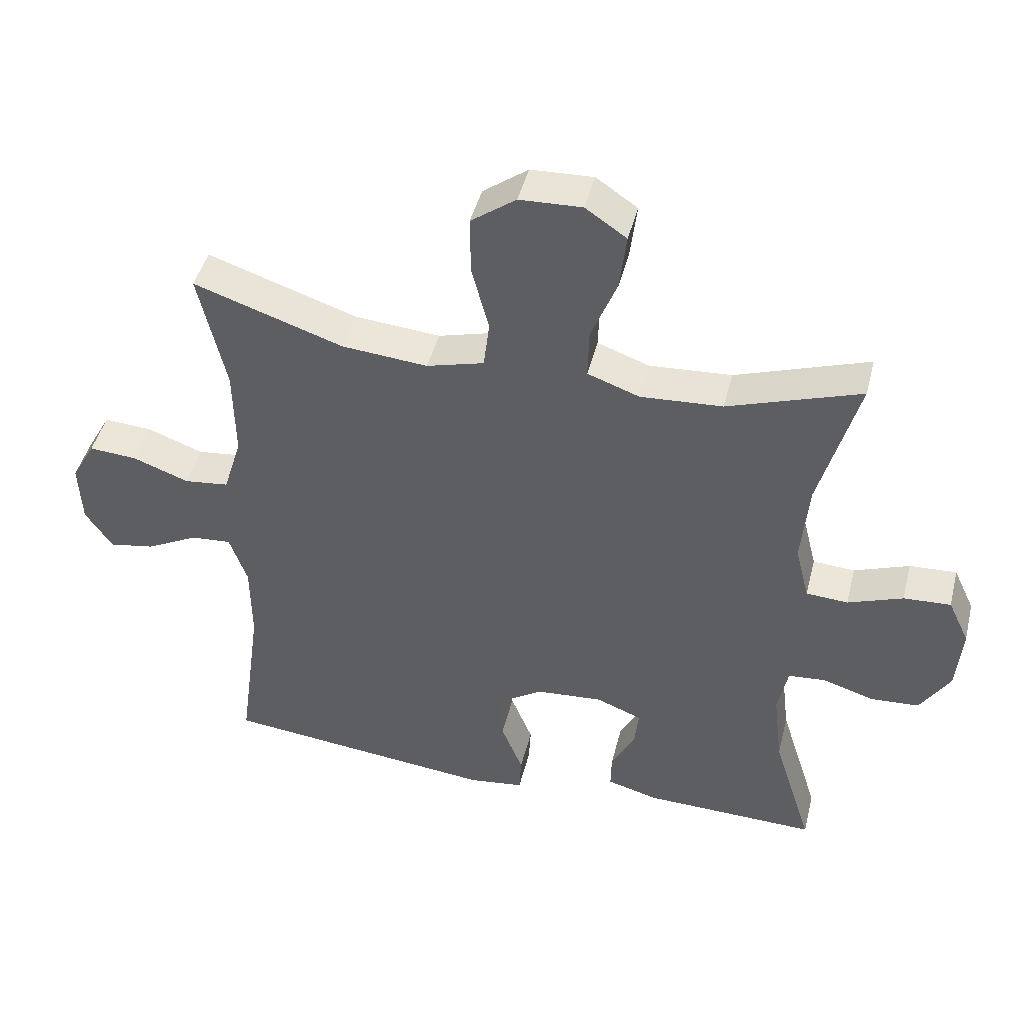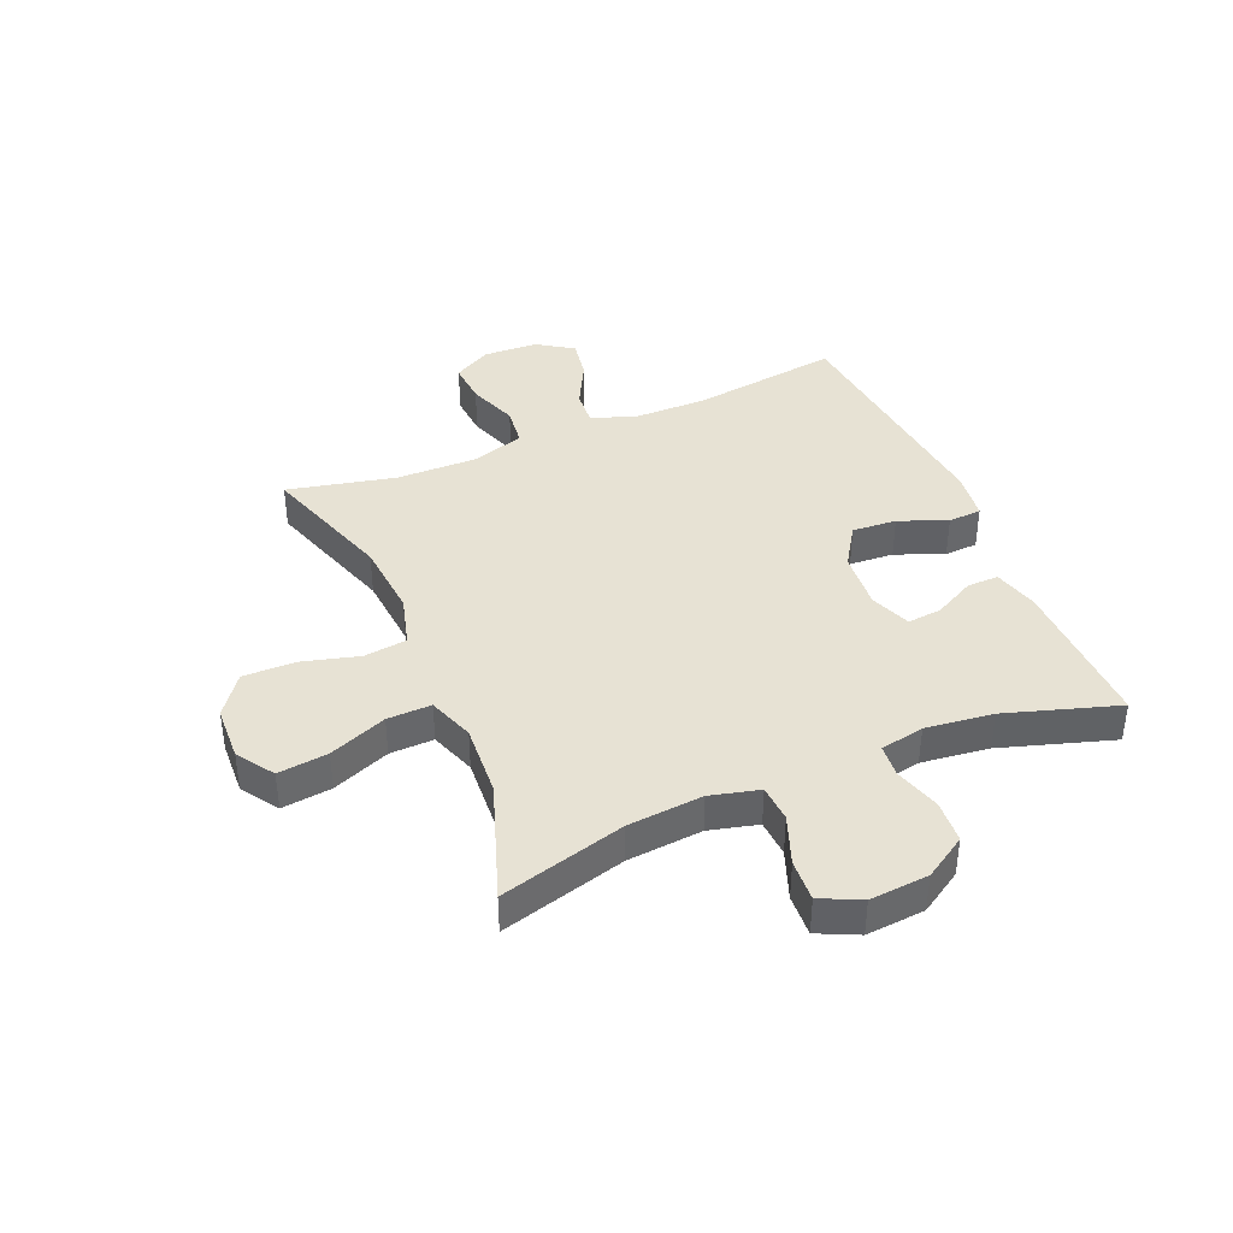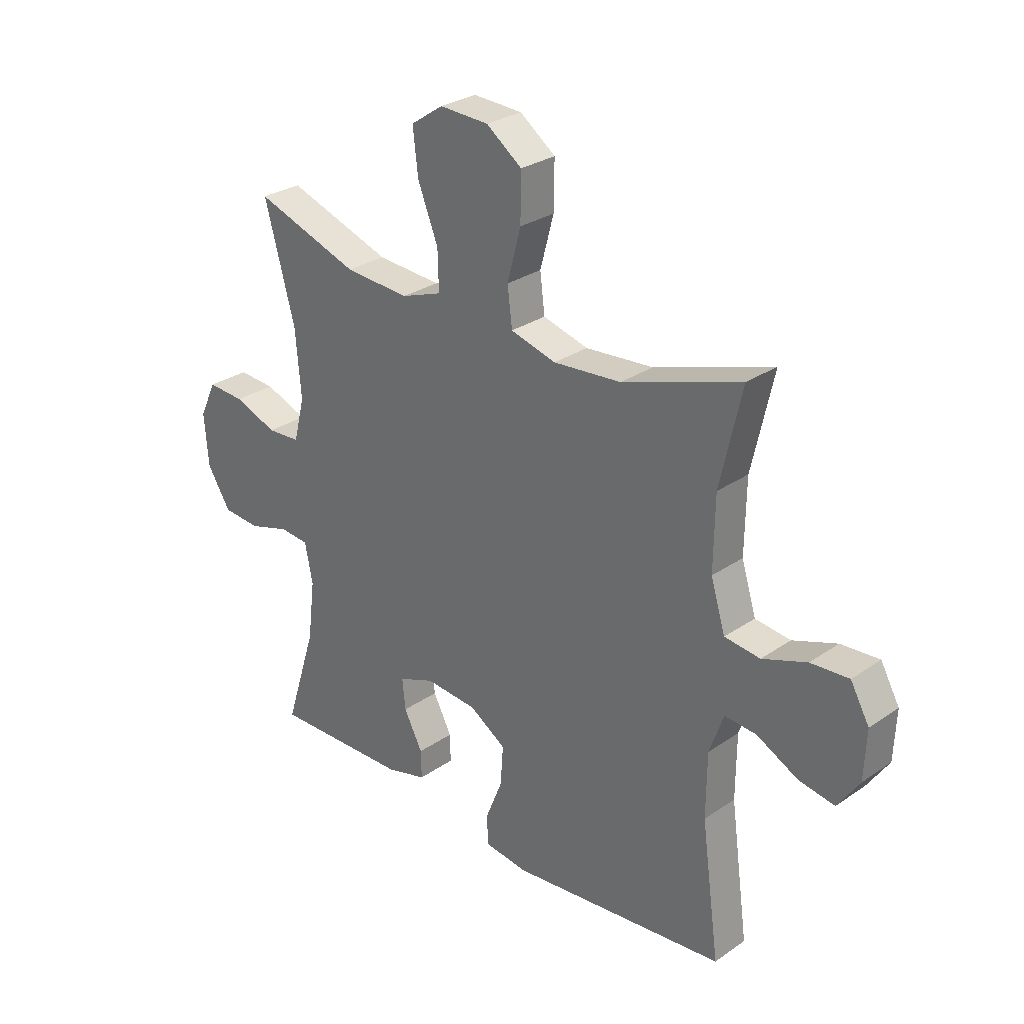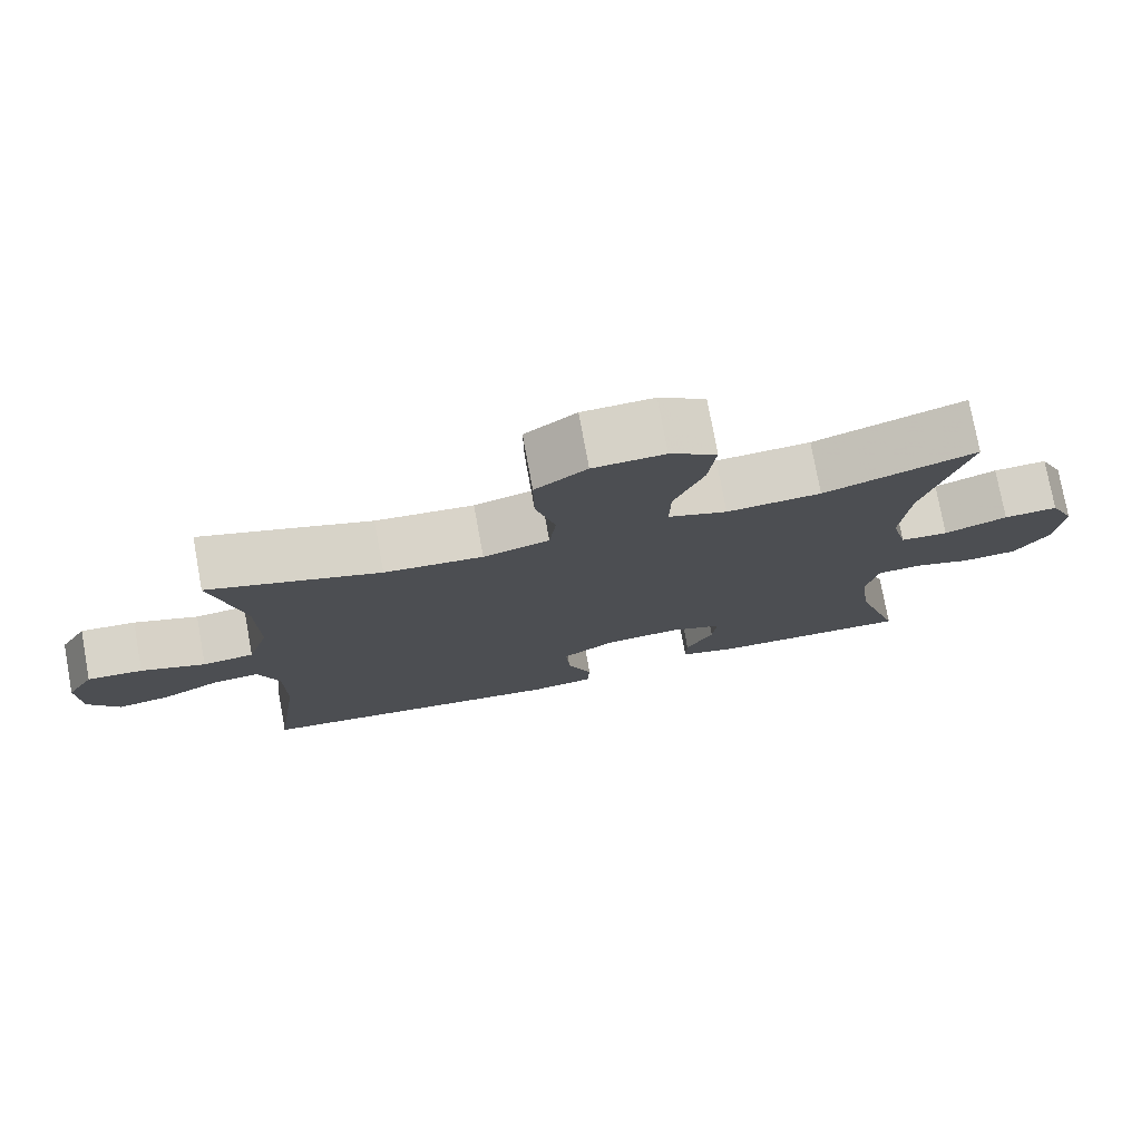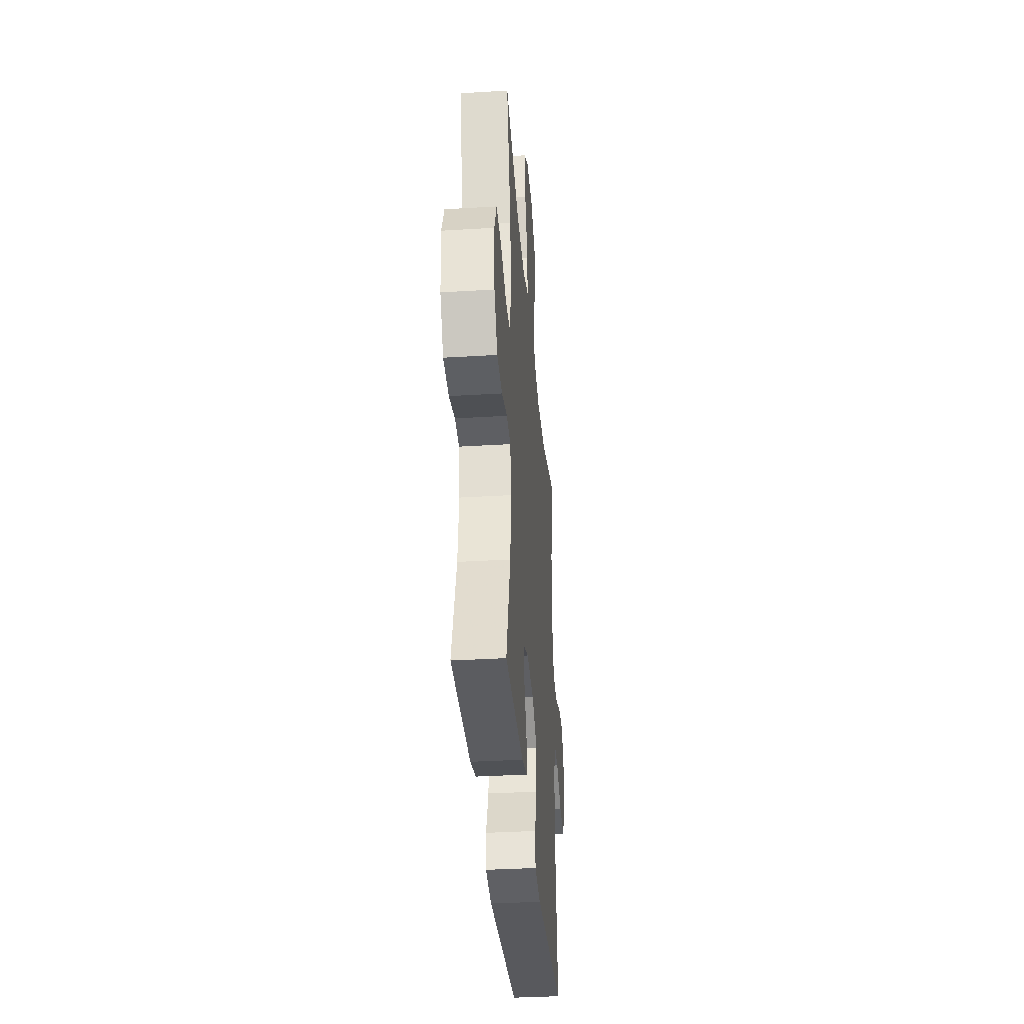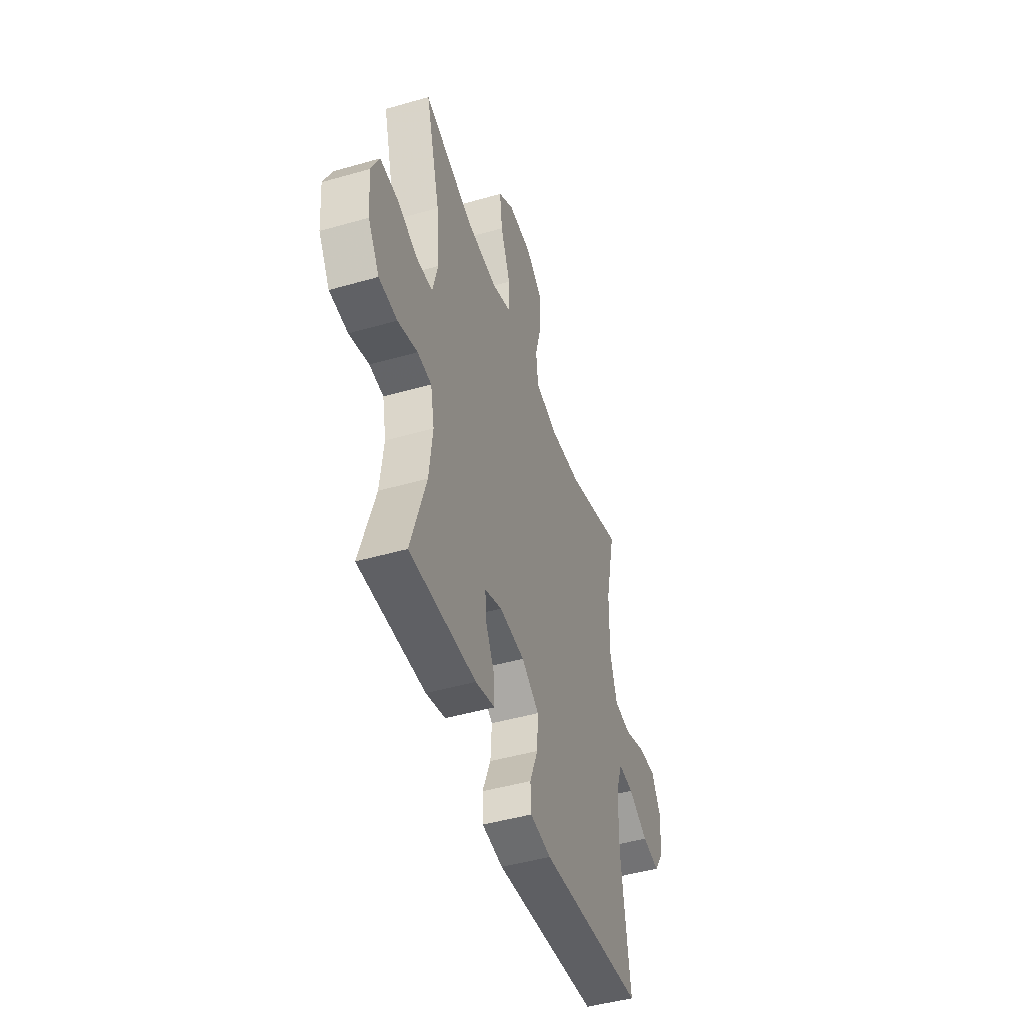
<metadata>
{"format":"obj","ext":"obj","renderer":"f3d","projection":"perspective","resolution":1024,"background":"white","views":[{"elev":45.0,"azim":14.0,"up":"+Z"},{"elev":39.9,"azim":67.1,"up":"+Y"},{"elev":28.6,"azim":-135.8,"up":"+Z"},{"elev":76.5,"azim":-10.4,"up":"+Z"},{"elev":-35.9,"azim":94.6,"up":"+Z"},{"elev":-46.6,"azim":108.1,"up":"+Z"}]}
</metadata>
<code>
v 0.5 0.07 -0.5
v 0.237 0.07 -0.494
v 0.16 0.07 -0.473
v 0.161 0.07 -0.419
v 0.197 0.07 -0.35
v 0.203 0.07 -0.291
v 0.134 0.07 -0.264
v 0.034 0.07 -0.272
v -0.036 0.07 -0.317
v -0.031 0.07 -0.393
v 0.002 0.07 -0.475
v -0.001 0.07 -0.532
v -0.084 0.07 -0.543
v -0.5 0.07 -0.5
v -0.465 0.07 -0.245
v -0.466 0.07 -0.122
v -0.493 0.07 -0.045
v -0.554 0.07 -0.05
v -0.633 0.07 -0.091
v -0.702 0.07 -0.103
v -0.743 0.07 -0.042
v -0.747 0.07 0.052
v -0.711 0.07 0.116
v -0.638 0.07 0.111
v -0.553 0.07 0.08
v -0.485 0.07 0.088
v -0.457 0.07 0.179
v -0.459 0.07 0.317
v -0.5 0.07 0.5
v -0.274 0.07 0.425
v -0.144 0.07 0.414
v -0.057 0.07 0.438
v -0.048 0.07 0.511
v -0.074 0.07 0.608
v -0.075 0.07 0.697
v -0.007 0.07 0.747
v 0.087 0.07 0.751
v 0.149 0.07 0.709
v 0.139 0.07 0.624
v 0.1 0.07 0.526
v 0.098 0.07 0.451
v 0.176 0.07 0.423
v 0.3 0.07 0.431
v 0.5 0.07 0.5
v 0.442 0.07 0.287
v 0.431 0.07 0.159
v 0.452 0.07 0.076
v 0.515 0.07 0.072
v 0.598 0.07 0.103
v 0.669 0.07 0.107
v 0.701 0.07 0.039
v 0.693 0.07 -0.061
v 0.648 0.07 -0.133
v 0.575 0.07 -0.138
v 0.497 0.07 -0.114
v 0.441 0.07 -0.119
v 0.426 0.07 -0.194
v 0.44 0.07 -0.309
v 0.5 0 -0.5
v 0.237 0 -0.494
v 0.16 0 -0.473
v 0.161 0 -0.419
v 0.197 0 -0.35
v 0.203 0 -0.291
v 0.134 0 -0.264
v 0.034 0 -0.272
v -0.036 0 -0.317
v -0.031 0 -0.393
v 0.002 0 -0.475
v -0.001 0 -0.532
v -0.084 0 -0.543
v -0.5 0 -0.5
v -0.465 0 -0.245
v -0.466 0 -0.122
v -0.493 0 -0.045
v -0.554 0 -0.05
v -0.633 0 -0.091
v -0.702 0 -0.103
v -0.743 0 -0.042
v -0.747 0 0.052
v -0.711 0 0.116
v -0.638 0 0.111
v -0.553 0 0.08
v -0.485 0 0.088
v -0.457 0 0.179
v -0.459 0 0.317
v -0.5 0 0.5
v -0.274 0 0.425
v -0.144 0 0.414
v -0.057 0 0.438
v -0.048 0 0.511
v -0.074 0 0.608
v -0.075 0 0.697
v -0.007 0 0.747
v 0.087 0 0.751
v 0.149 0 0.709
v 0.139 0 0.624
v 0.1 0 0.526
v 0.098 0 0.451
v 0.176 0 0.423
v 0.3 0 0.431
v 0.5 0 0.5
v 0.442 0 0.287
v 0.431 0 0.159
v 0.452 0 0.076
v 0.515 0 0.072
v 0.598 0 0.103
v 0.669 0 0.107
v 0.701 0 0.039
v 0.693 0 -0.061
v 0.648 0 -0.133
v 0.575 0 -0.138
v 0.497 0 -0.114
v 0.441 0 -0.119
v 0.426 0 -0.194
v 0.44 0 -0.309
f 52 53 54 55
f 52 55 56
f 51 52 56
f 48 49 50 51
f 47 48 51 56
f 46 47 56 57
f 43 44 45
f 42 43 45 46
f 41 42 46 57
f 37 38 39 40
f 37 40 41
f 36 37 41
f 33 34 35 36
f 32 33 36 41
f 31 32 41 57
f 28 29 30
f 27 28 30 31
f 26 27 31 57
f 22 23 24 25
f 18 19 20 21
f 17 18 21 22
f 12 13 14 15
f 10 11 12 15
f 9 10 15 16
f 8 9 16 17
f 2 3 4 5
f 58 1 2 5
f 58 5 6
f 57 58 6 7
f 17 22 25 26
f 17 26 57
f 7 8 17 57
f 113 112 111 110
f 114 113 110
f 114 110 109
f 109 108 107 106
f 114 109 106 105
f 115 114 105 104
f 103 102 101
f 104 103 101 100
f 115 104 100 99
f 98 97 96 95
f 99 98 95
f 99 95 94
f 94 93 92 91
f 99 94 91 90
f 115 99 90 89
f 88 87 86
f 89 88 86 85
f 115 89 85 84
f 83 82 81 80
f 79 78 77 76
f 80 79 76 75
f 73 72 71 70
f 73 70 69 68
f 74 73 68 67
f 75 74 67 66
f 63 62 61 60
f 63 60 59 116
f 64 63 116
f 65 64 116 115
f 84 83 80 75
f 115 84 75
f 115 75 66 65
f 1 59 60 2
f 2 60 61 3
f 3 61 62 4
f 4 62 63 5
f 5 63 64 6
f 6 64 65 7
f 7 65 66 8
f 8 66 67 9
f 9 67 68 10
f 10 68 69 11
f 11 69 70 12
f 12 70 71 13
f 13 71 72 14
f 14 72 73 15
f 15 73 74 16
f 16 74 75 17
f 17 75 76 18
f 18 76 77 19
f 19 77 78 20
f 20 78 79 21
f 21 79 80 22
f 22 80 81 23
f 23 81 82 24
f 24 82 83 25
f 25 83 84 26
f 26 84 85 27
f 27 85 86 28
f 28 86 87 29
f 29 87 88 30
f 30 88 89 31
f 31 89 90 32
f 32 90 91 33
f 33 91 92 34
f 34 92 93 35
f 35 93 94 36
f 36 94 95 37
f 37 95 96 38
f 38 96 97 39
f 39 97 98 40
f 40 98 99 41
f 41 99 100 42
f 42 100 101 43
f 43 101 102 44
f 44 102 103 45
f 45 103 104 46
f 46 104 105 47
f 47 105 106 48
f 48 106 107 49
f 49 107 108 50
f 50 108 109 51
f 51 109 110 52
f 52 110 111 53
f 53 111 112 54
f 54 112 113 55
f 55 113 114 56
f 56 114 115 57
f 57 115 116 58
f 58 116 59 1

</code>
